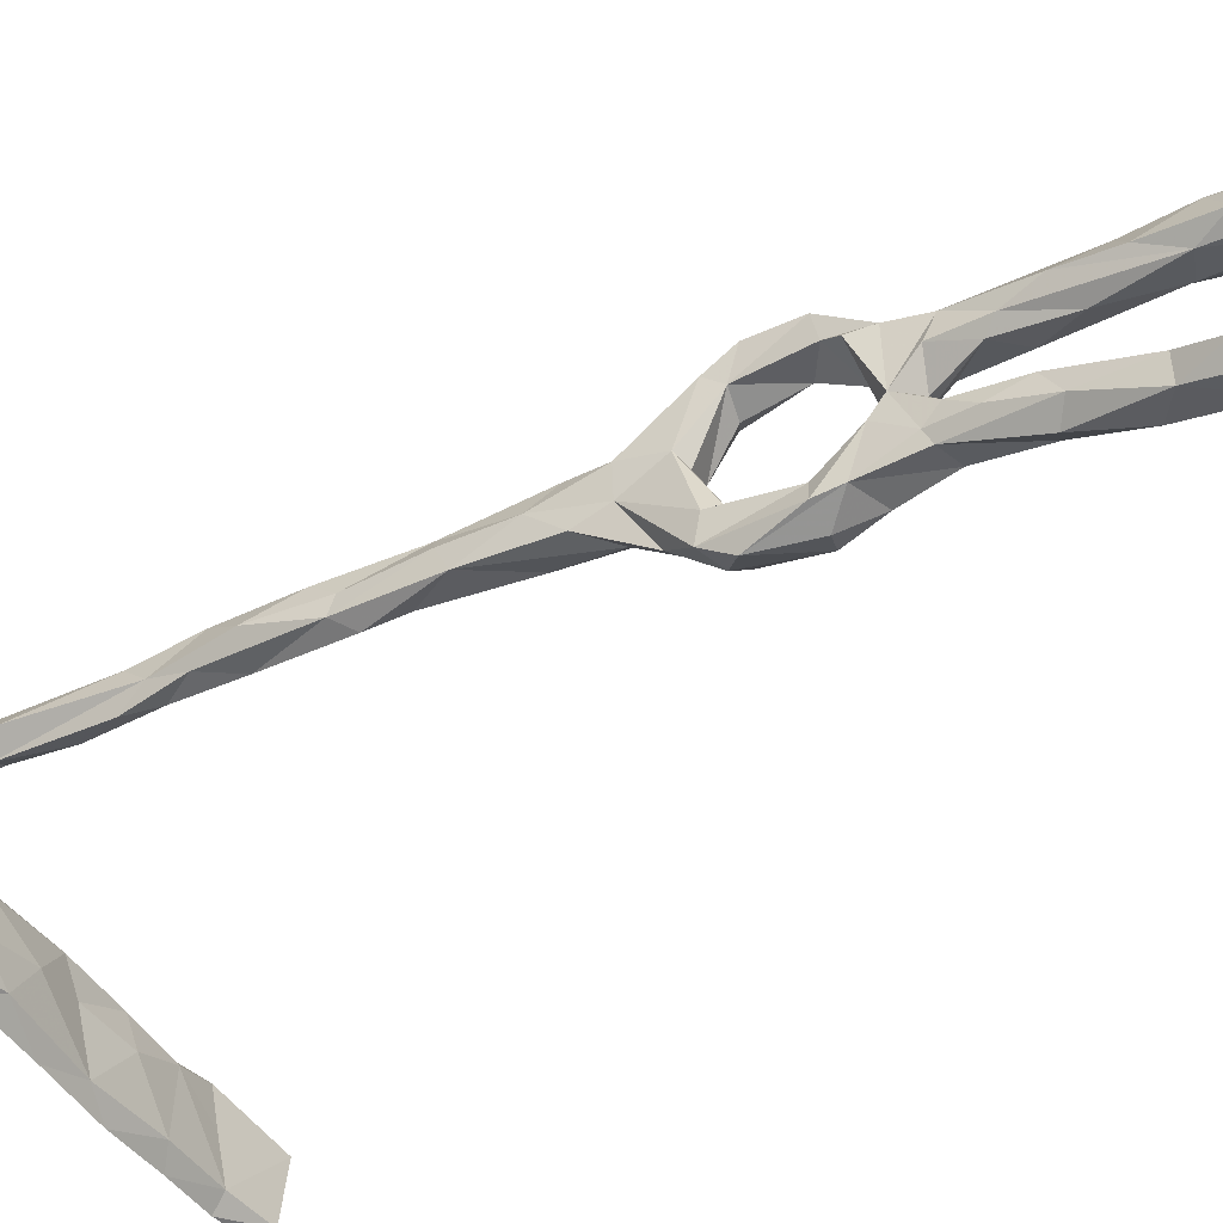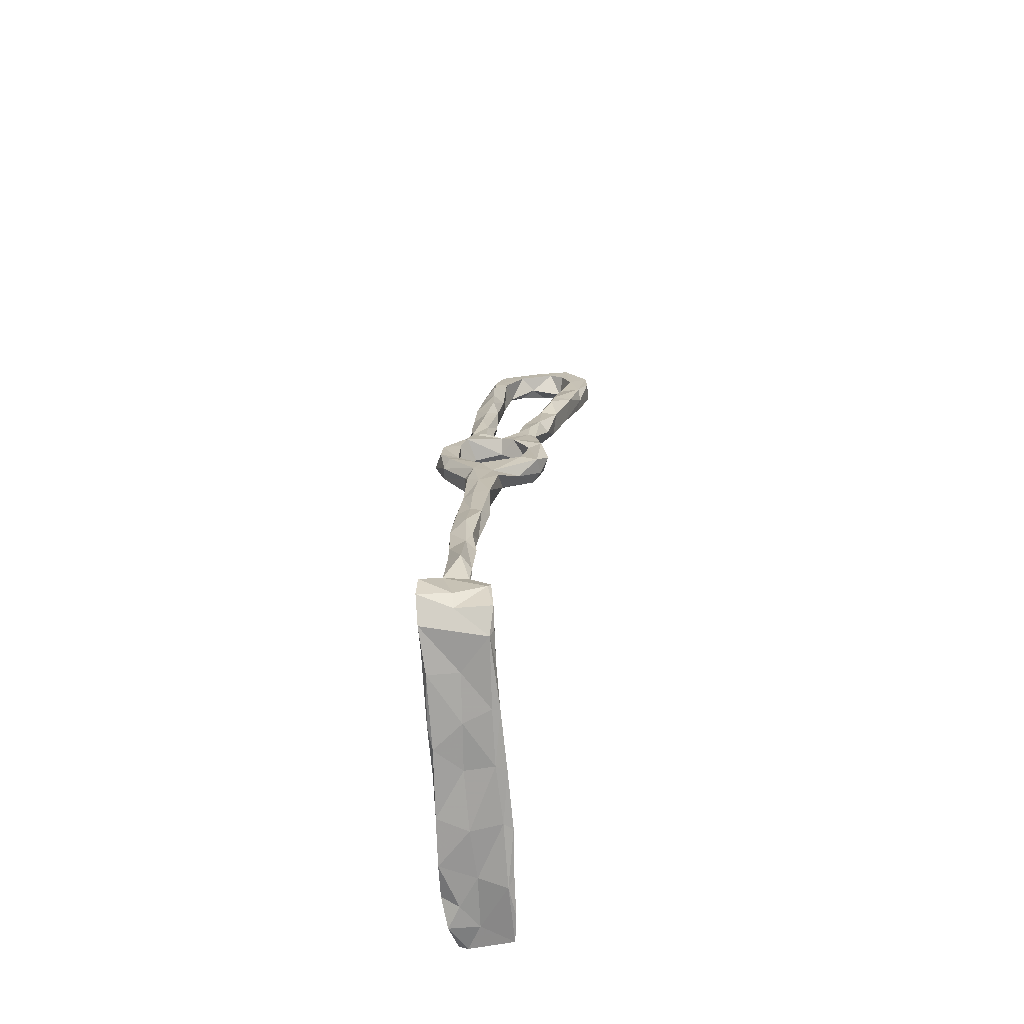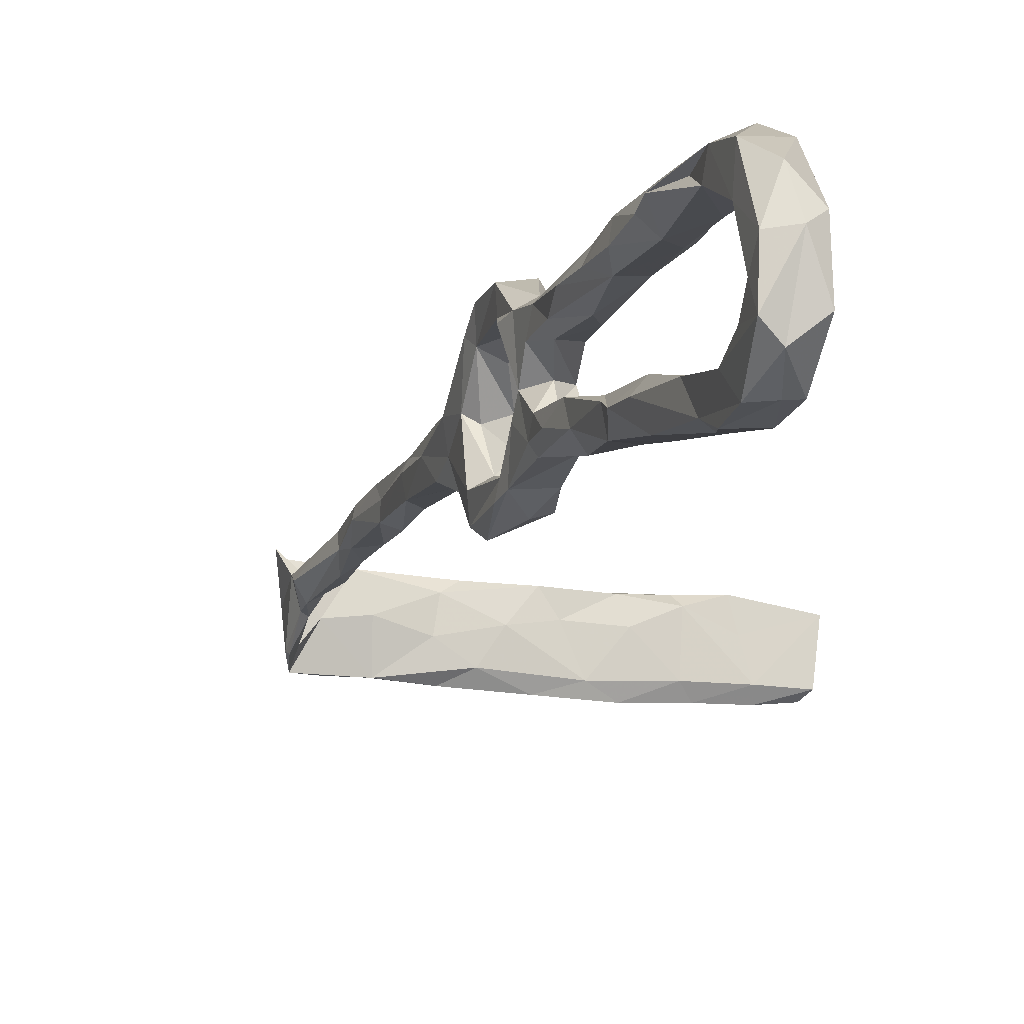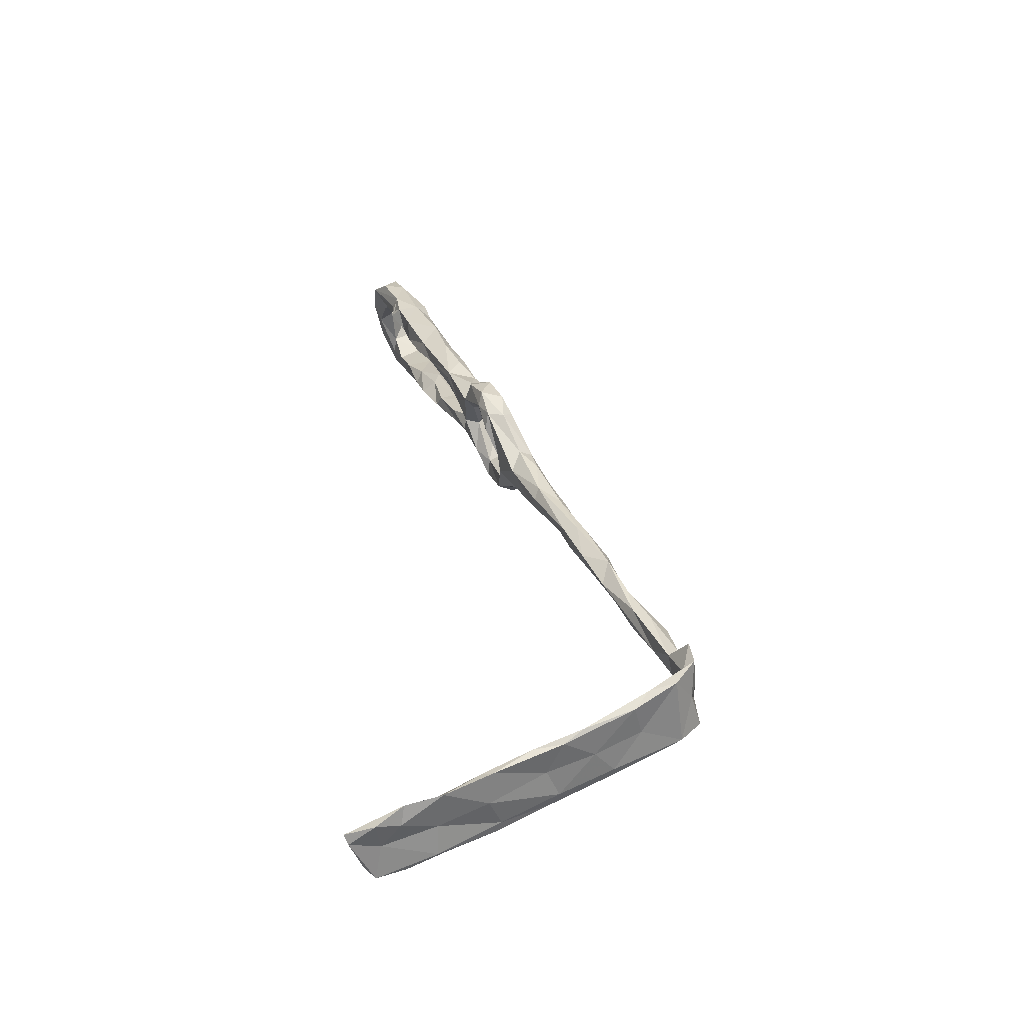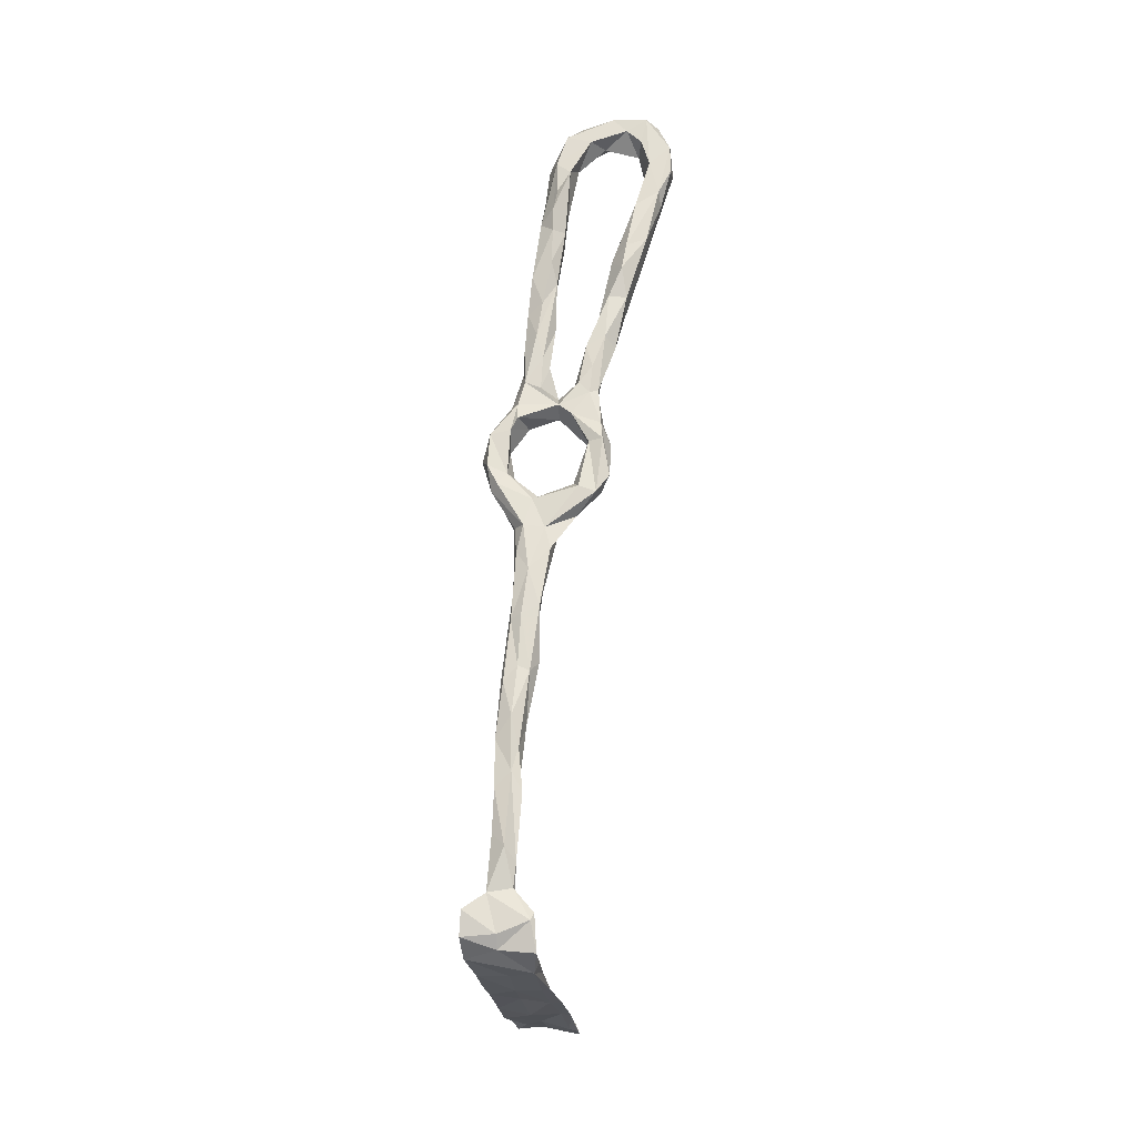
<metadata>
{"format":"obj","ext":"obj","renderer":"f3d","projection":"perspective","resolution":1024,"background":"white","views":[{"elev":-44.7,"azim":143.7,"up":"+Z"},{"elev":-50.5,"azim":94.3,"up":"+Y"},{"elev":-16.0,"azim":-173.0,"up":"+Z"},{"elev":-48.9,"azim":12.2,"up":"+Y"},{"elev":-1.4,"azim":98.2,"up":"+Y"}]}
</metadata>
<code>
v 59.59 -87.35 -307
v 52.51 -79.43 -306.1
v 56.94 -88.81 -304.9
v 51.09 -77.02 -302.7
v 53.16 -77.9 -300.7
v 9.488 30.31 -307
v 3.654 31.99 -306.1
v 10.46 22.15 -309.4
v 6.623 22.4 -304.8
v 8.261 17.57 -308.6
v 4.105 29.92 -301.3
v 3.921 40.29 -307.6
v 10.46 13.67 -298.4
v 5.048 29.38 -299.7
v 11.8 17.04 -309.8
v 9.824 23.41 -312.7
v -1.83 42.37 -303.6
v -3.547 48.88 -306.2
v 12.05 14.63 -302.3
v -25.75 96.69 -327.6
v -20.85 97.1 -331.3
v -22.48 89.52 -334.3
v -20.04 90.63 -334.7
v -23.25 99.07 -319.1
v -24.24 93.58 -320.6
v -25.43 96.29 -316.7
v -21.83 88.43 -330
v -20.84 89.51 -313.9
v -21.01 88.27 -308.8
v -19.67 91.56 -317.5
v -17.51 78.86 -331
v -18.89 83.58 -335.4
v -13.39 72.69 -308.4
v -15.73 75.77 -307.8
v -11.7 65.15 -306.5
v -15.3 76.4 -304.9
v -14.29 71.66 -304.4
v -22.02 88.97 -306
v -18.44 85.61 -310.5
v 61.5 -93.06 -306.6
v 52.1 -72.22 -307.2
v 48.08 -68.19 -306.1
v 46.08 -66.24 -302.1
v -8.359 62.68 -308
v -9.448 58.07 -305.8
v -6.219 50 -304.7
v 19.08 -1.744 -321.2
v 15.7 -1.655 -319
v 16.94 -1.878 -315.4
v 11.99 7.914 -321.7
v 13.17 9.372 -318
v 20.38 0.4174 -314.5
v 22.99 -7.705 -315.6
v 21.01 2.53 -323.5
v 18.1 -6.438 -309.8
v 23.63 -13.06 -311
v 38.48 -43.02 -308.9
v 43.39 -57.71 -306.7
v 34.8 -38.07 -307.3
v 48.82 -62.3 -305.7
v 37.98 -48.91 -303.9
v 41.46 -55.8 -301
v 48.02 -60.41 -300
v 36.69 -44.12 -301.1
v 29.15 -28.9 -303.1
v 30.44 -26.24 -301.3
v 34.72 -40.14 -303.9
v 26.69 -23.29 -308.4
v 23.08 -15.78 -302.8
v 15.55 3.905 -293.9
v 18.19 -0.6056 -293.8
v 14.57 8.458 -297.9
v 16.69 -2.208 -297.7
v 13.33 12.93 -293.1
v 18.65 0.4548 -299.9
v 18.6 -5.662 -304.6
v 64.18 -104.8 -297.1
v -1.919 43.38 -324.3
v -6.734 56.23 -328
v -4.367 44.64 -321.3
v 1.451 49.01 -325.5
v -2.079 43.07 -318.4
v 2.443 33.31 -320.6
v -9.373 54.69 -323.1
v 2.555 32.49 -315.5
v -5.134 55.1 -320.9
v 60.82 -94.81 -301
v -12.4 63.51 -325.9
v 60.66 -95.34 -306.9
v 9.726 12.87 -316.2
v 5.778 24.46 -316.9
v 22.57 -3.192 -306.6
v 25.58 -10.63 -300.8
v -18.8 81.56 -328.3
v -13.56 70.44 -331.7
v -15.49 73.79 -326.2
v -12.39 74.51 -332.8
v 64.02 -98.14 -311.9
v 63.49 -103.2 -309.2
v -3.666 48.72 -301.5
v 7.159 23.27 -318.9
v 10.42 15.2 -320.7
v 65.66 -106.9 -312.6
v 12.1 24.32 -319.6
v 14.84 10.32 -323.1
v 22.34 3.054 -298.4
v 62.71 -109.1 -295.6
v 52.71 -114.4 -296.5
v 52.82 -114.4 -304.3
v 60.91 -83.67 -304.4
v 61.23 -112.1 -311.4
v 53.88 -113.1 -312.3
v 45.18 -118.7 -310.7
v 44.69 -118.6 -312.6
v 61.27 -110 -312.5
v 42 -119.5 -303.8
v -6.395 -138.2 -296.4
v 0.2546 -134.1 -295.3
v -1.373 -136 -299.5
v 9.16 -132.5 -295.5
v 5.665 -133.6 -304.3
v -7.135 -137.4 -303.9
v 7.145 -130.8 -297.8
v 17.64 -129.9 -303.4
v 20.28 -127.9 -295.9
v 4.164 -135.8 -311.2
v 17.32 -127.2 -296.4
v -13.59 -138.7 -300.4
v -10.23 -139.9 -311.8
v 6.145 -134 -312.8
v -3.28 -137.8 -312.5
v -14.18 -137.5 -298.2
v 38.3 -118.3 -309.9
v 30.93 -123.5 -303.2
v 32.35 -124 -310.5
v 36.22 -121.7 -296.6
v 41.01 -118.8 -295.7
v 29.14 -122.6 -295.9
v 30.51 -124.1 -313.1
v 64.93 -99.62 -311.1
v 63.11 -93.93 -300.7
v 17.4 -129.6 -313.4
v 18.76 -129.2 -311.2
v 66.21 -102.7 -303.5
v 65.11 -106.5 -303.6
v -12.81 -137.6 -310.3
v 13.51 25.01 -305.3
v 14.92 20.57 -310
v 12.47 26.31 -314.7
v -18.28 98.97 -328.5
v -20.52 89.39 -326.2
v -15.98 90.9 -334.9
v -17.18 95.95 -323.4
v -13.49 86.49 -329.8
v -18.62 99.31 -319.6
v -15.94 92.72 -327.3
v -21.12 97.66 -311.6
v -15.6 93.03 -314.2
v -13.38 76.15 -302.3
v -11.92 84.47 -309.1
v -12.81 86.77 -305.4
v -16.18 94.49 -307.8
v -17.78 85.26 -302.8
v -10.31 79.32 -306
v 2.162 49.37 -321
v 6.773 38.69 -320.7
v 0.6868 56.98 -324.2
v 2.269 43.72 -318.4
v 7.836 35.89 -315.9
v 10.92 30.57 -318
v -4.802 64.99 -329.9
v -4.039 58.91 -321
v -2.275 63.11 -324.9
v -10.49 65.98 -323.8
v -10.82 78.4 -332.4
v -13.22 84.05 -335.4
v 13.38 23.77 -317.6
v -8.721 74.75 -326.6
v 51.48 -67.51 -304.4
v 23.73 -1.554 -320.5
v 23.91 -0.1082 -316.2
v 27.71 -10.37 -308.5
v 47.5 -54.76 -303.7
v 42.01 -44.72 -307.2
v 41.64 -43.47 -304.2
v 36.98 -31.15 -304.3
v 36.02 -29.37 -308.6
v 32.69 -20.42 -305.3
v 30.02 -15.56 -310.3
v 5.021 35.5 -323
v 16.82 15.72 -320.9
v 18.93 11.87 -321.5
v 9.968 32.89 -305.3
v 8.264 39.2 -303.5
v 12.45 26.57 -301.2
v 7.968 34.52 -300.3
v 15.56 20.76 -299.9
v 3.432 44.52 -300.4
v -5.08 73.77 -305.6
v -3.47 67.79 -305.7
v -6.343 67.25 -308.6
v -6.842 69.51 -302.2
v 0.09543 54.83 -301
v 0.2903 58.84 -306
v 25.11 -3.351 -305
v 18.23 11.11 -317.9
v 22.43 -1.571 -294.5
v 16.87 6.085 -291.2
v 12.35 20.22 -298
v 18.73 13.06 -293.5
v 18.27 14.13 -298.5
v 17.97 17.24 -300.3
v 16.05 18.35 -313.3
v 22.29 5.226 -293.3
v 24.22 0.5822 -296.1
v 28.37 -9.761 -303.3
v 0.3818 52.95 -307.5
v 4.392 47.75 -304.4
v 57.25 -81.12 -301
v 52.34 -71.39 -300.6
v 56.32 -110.2 -295.6
v 67.16 -103.4 -295.3
v 43.01 -47.29 -301
v 40.54 -45.74 -300.2
v 36.14 -32.72 -301.7
v 30.07 -16.52 -301.9
v 43.66 -115.8 -298.3
v 66.25 -97.35 -295.6
v 60.86 -107 -304.2
v 53.43 -110.7 -302.9
v 44.7 -115.3 -305.4
v 15.2 -127.3 -301.8
v 7.777 -130.8 -309.9
v 33.85 -119.4 -302.9
v 25.93 -124 -301.2
v 22.14 -125.8 -310.6
v -1.336 -134.6 -301.8
v -3.537 -135.2 -309.8
v -9.13 61.72 -301.5
v -12.28 69.61 -302
v -14.97 73.24 -305
v -15.17 71.43 -304.4
v -14.73 71.67 -303.8
v -15.21 70.57 -304.4
f 2 1 3
f 2 3 4
f 7 6 9
f 8 10 6
f 6 10 9
f 9 11 7
f 10 13 9
f 7 17 18
f 17 7 11
f 9 14 11
f 14 9 13
f 10 19 13
f 15 19 10
f 14 17 11
f 22 20 21
f 23 22 21
f 20 25 26
f 24 20 26
f 27 20 22
f 25 20 27
f 25 28 26
f 29 26 28
f 30 28 25
f 27 22 31
f 36 29 34
f 36 38 29
f 4 43 42
f 4 42 2
f 42 41 2
f 46 45 18
f 45 44 18
f 48 49 51
f 50 48 51
f 48 47 53
f 54 47 50
f 47 48 50
f 49 55 52
f 55 49 48
f 48 56 55
f 59 57 58
f 62 58 43
f 58 42 43
f 61 59 58
f 61 58 62
f 65 64 66
f 67 64 65
f 61 64 67
f 68 59 65
f 69 65 66
f 59 61 67
f 72 73 70
f 13 72 70
f 73 71 70
f 74 13 70
f 76 71 73
f 78 80 79
f 80 84 79
f 83 80 78
f 83 82 80
f 85 82 83
f 5 3 87
f 3 5 4
f 88 79 84
f 5 43 4
f 64 61 62
f 22 32 31
f 3 1 89
f 40 89 1
f 87 3 89
f 10 16 91
f 75 76 73
f 55 56 68
f 67 65 59
f 56 48 53
f 31 32 95
f 96 94 31
f 97 95 32
f 77 87 89
f 40 98 89
f 77 89 99
f 99 89 98
f 46 18 17
f 46 17 100
f 101 90 91
f 90 101 102
f 102 50 90
f 10 90 15
f 90 10 91
f 69 68 65
f 91 85 83
f 51 90 50
f 29 28 39
f 29 38 26
f 88 95 79
f 92 55 76
f 31 95 88
f 71 76 69
f 19 72 13
f 17 14 100
f 68 69 55
f 91 83 101
f 55 69 76
f 76 106 92
f 109 113 111
f 113 114 111
f 112 111 114
f 119 118 117
f 118 119 120
f 119 121 120
f 117 122 119
f 124 120 121
f 120 124 125
f 126 121 122
f 122 121 119
f 122 129 126
f 131 130 126
f 117 128 122
f 132 128 117
f 109 116 113
f 109 108 116
f 134 135 116
f 113 116 135
f 134 116 136
f 136 116 108
f 135 114 113
f 109 107 108
f 115 111 112
f 135 139 114
f 138 125 136
f 142 126 130
f 143 126 142
f 124 121 143
f 143 121 126
f 131 126 129
f 136 125 134
f 140 98 40
f 141 144 140
f 109 111 107
f 145 107 111
f 103 145 111
f 115 103 111
f 103 98 140
f 98 103 99
f 146 131 129
f 125 124 134
f 129 122 128
f 143 139 135
f 135 124 143
f 135 134 124
f 139 143 142
f 147 148 8
f 149 8 148
f 149 16 8
f 16 10 8
f 150 21 24
f 151 30 25
f 21 150 152
f 24 21 20
f 30 151 153
f 155 150 24
f 153 158 30
f 151 156 153
f 27 151 25
f 94 151 27
f 154 152 150
f 156 154 150
f 153 156 150
f 159 38 36
f 161 158 162
f 38 162 157
f 158 161 160
f 160 39 158
f 38 163 162
f 155 157 162
f 82 86 80
f 167 168 165
f 165 81 167
f 170 166 169
f 166 165 169
f 166 81 165
f 169 165 168
f 173 172 167
f 169 149 170
f 168 167 172
f 172 86 168
f 168 86 82
f 173 167 171
f 84 174 88
f 84 80 86
f 175 152 154
f 175 176 152
f 94 154 151
f 168 82 169
f 170 149 177
f 151 154 156
f 175 154 178
f 31 94 27
f 154 94 96
f 178 173 175
f 178 96 174
f 96 178 154
f 16 149 169
f 91 16 85
f 159 163 38
f 157 26 38
f 24 26 157
f 155 162 158
f 86 174 84
f 96 31 88
f 88 174 96
f 178 172 173
f 173 171 175
f 172 178 174
f 172 174 86
f 24 157 155
f 161 164 160
f 153 155 158
f 150 155 153
f 169 82 85
f 169 85 16
f 1 179 110
f 179 1 41
f 2 41 1
f 21 152 23
f 110 40 1
f 54 180 47
f 47 180 53
f 183 60 184
f 184 60 58
f 57 184 58
f 60 42 58
f 60 183 179
f 60 41 42
f 187 186 184
f 186 185 184
f 187 57 59
f 184 57 187
f 56 187 68
f 68 187 59
f 78 81 190
f 81 78 79
f 190 83 78
f 167 81 171
f 81 166 190
f 79 171 81
f 179 41 60
f 170 177 104
f 189 187 56
f 182 53 180
f 189 53 182
f 53 189 56
f 176 97 32
f 23 152 176
f 176 32 23
f 176 175 97
f 104 177 191
f 191 101 104
f 104 166 170
f 190 104 83
f 180 181 182
f 50 105 54
f 54 192 180
f 105 50 102
f 97 79 95
f 97 175 171
f 79 97 171
f 104 190 166
f 105 191 54
f 54 191 192
f 101 83 104
f 105 102 191
f 102 101 191
f 22 23 32
f 147 195 148
f 147 193 195
f 194 195 193
f 194 196 195
f 164 199 160
f 202 203 200
f 201 200 204
f 200 199 202
f 205 181 52
f 181 180 206
f 197 209 210
f 197 210 211
f 195 209 197
f 197 211 212
f 209 74 210
f 213 148 15
f 195 197 148
f 148 197 212
f 106 211 210
f 207 208 71
f 214 106 210
f 148 177 149
f 148 213 177
f 206 192 213
f 93 216 207
f 207 216 215
f 182 181 205
f 200 203 204
f 204 218 217
f 177 213 191
f 204 203 218
f 198 218 203
f 213 192 191
f 206 180 192
f 202 199 161
f 71 69 93
f 93 207 71
f 14 209 195
f 198 14 196
f 196 194 198
f 210 208 214
f 215 214 207
f 106 214 215
f 207 214 208
f 164 161 199
f 198 194 218
f 181 206 52
f 92 205 52
f 195 196 14
f 107 221 108
f 107 222 221
f 110 179 220
f 141 110 219
f 220 219 110
f 185 183 184
f 223 63 183
f 183 185 223
f 224 63 223
f 183 63 179
f 63 43 5
f 225 186 188
f 187 188 186
f 188 226 225
f 186 225 185
f 224 225 66
f 64 224 66
f 66 225 226
f 187 189 188
f 224 223 225
f 66 226 93
f 182 188 189
f 216 226 188
f 188 182 216
f 93 69 66
f 221 137 108
f 221 227 137
f 138 136 137
f 137 136 108
f 87 141 219
f 87 219 5
f 110 141 40
f 43 63 62
f 140 40 141
f 141 87 228
f 216 93 226
f 205 216 182
f 63 224 62
f 185 225 223
f 179 63 220
f 228 87 77
f 228 144 141
f 228 222 144
f 222 228 77
f 103 140 145
f 144 145 140
f 215 216 205
f 107 145 222
f 222 145 144
f 5 219 220
f 64 62 224
f 220 63 5
f 221 229 230
f 77 229 221
f 222 77 221
f 231 112 133
f 112 114 133
f 227 234 138
f 227 138 137
f 227 231 234
f 230 227 221
f 227 230 231
f 133 236 234
f 115 112 103
f 112 229 103
f 77 99 229
f 231 230 112
f 229 112 230
f 103 229 99
f 138 234 235
f 234 231 133
f 127 235 232
f 127 138 235
f 236 235 234
f 232 235 236
f 120 123 118
f 118 132 117
f 132 118 237
f 123 237 118
f 132 237 238
f 120 127 123
f 120 125 127
f 132 238 146
f 232 233 123
f 123 238 237
f 233 238 123
f 133 114 139
f 130 233 142
f 236 142 233
f 232 236 233
f 233 130 238
f 133 139 236
f 146 129 128
f 232 123 127
f 125 138 127
f 238 130 131
f 128 132 146
f 146 238 131
f 236 139 142
f 8 6 147
f 193 147 6
f 12 6 7
f 7 18 12
f 193 6 12
f 34 39 33
f 160 201 33
f 39 160 33
f 34 29 39
f 33 201 44
f 44 35 33
f 199 200 201
f 199 201 160
f 35 44 45
f 18 44 217
f 44 201 217
f 201 204 217
f 18 217 12
f 30 158 39
f 30 39 28
f 194 217 218
f 217 193 12
f 193 217 194
f 19 212 211
f 212 19 15
f 212 15 148
f 73 72 75
f 75 72 106
f 106 72 211
f 205 106 215
f 106 76 75
f 211 72 19
f 205 92 106
f 49 52 51
f 51 52 206
f 213 15 51
f 206 213 51
f 90 51 15
f 55 92 52
f 46 100 45
f 239 45 100
f 239 203 202
f 240 239 202
f 203 239 100
f 209 14 13
f 70 71 208
f 74 70 208
f 210 74 208
f 13 74 209
f 159 240 202
f 162 163 161
f 161 163 159
f 159 202 161
f 203 100 198
f 100 14 198
f 35 239 240
f 239 35 45
f 37 33 35
f 33 37 36
f 33 36 241
f 243 242 159
f 243 244 240
f 36 243 159
f 243 36 244
f 159 37 240
f 242 36 37
f 241 242 37
f 159 241 37
f 36 242 244
f 240 244 35
f 35 244 242
f 242 243 35
f 34 242 241
f 242 34 33
f 36 34 241
f 35 243 37
f 243 240 37
f 159 33 241
f 33 159 242

</code>
